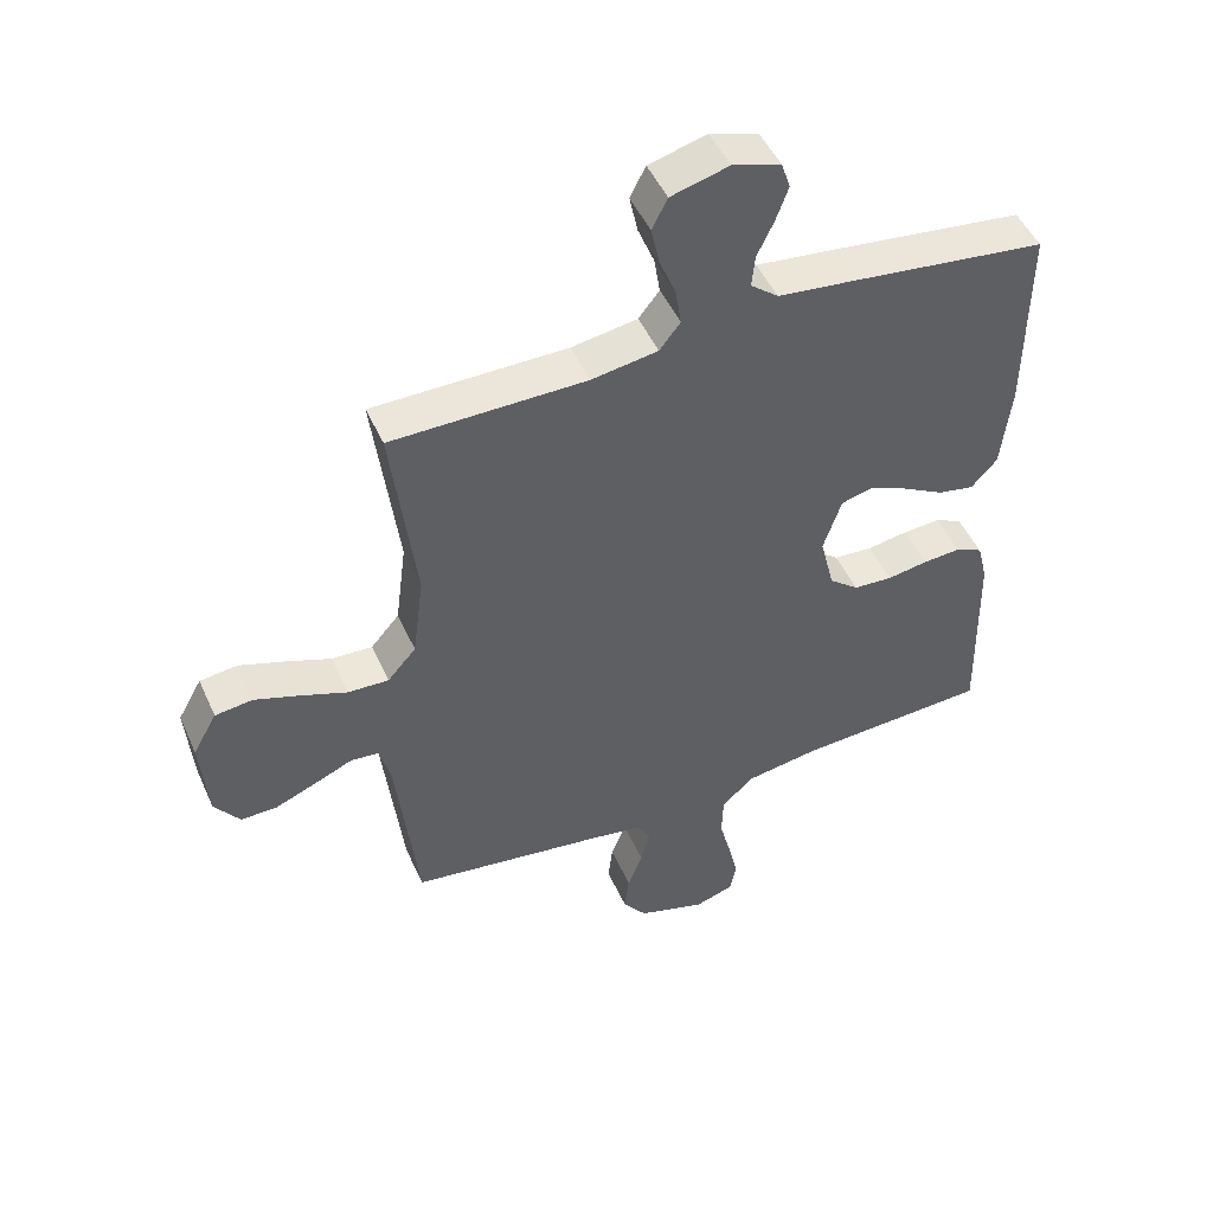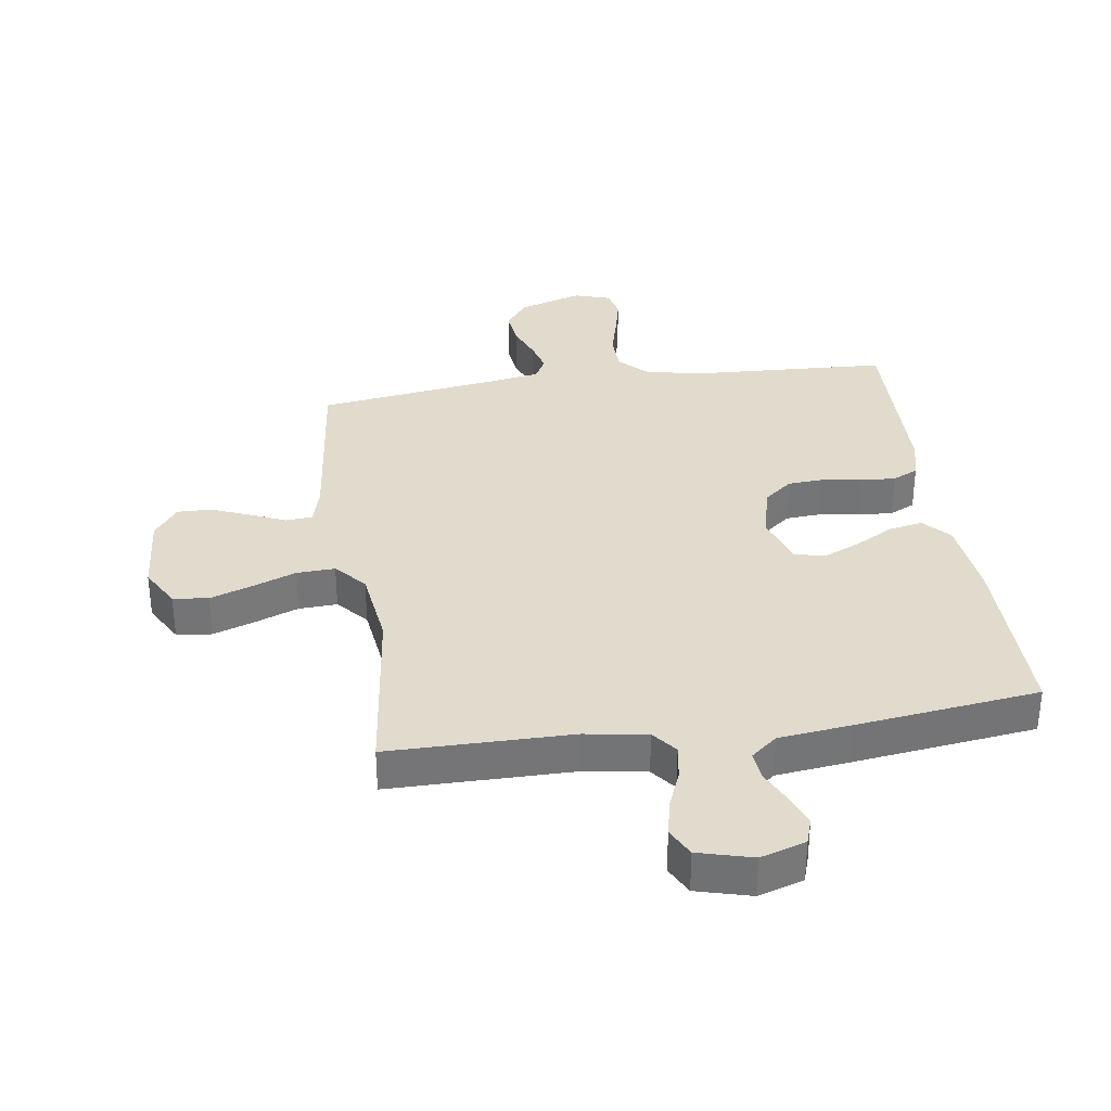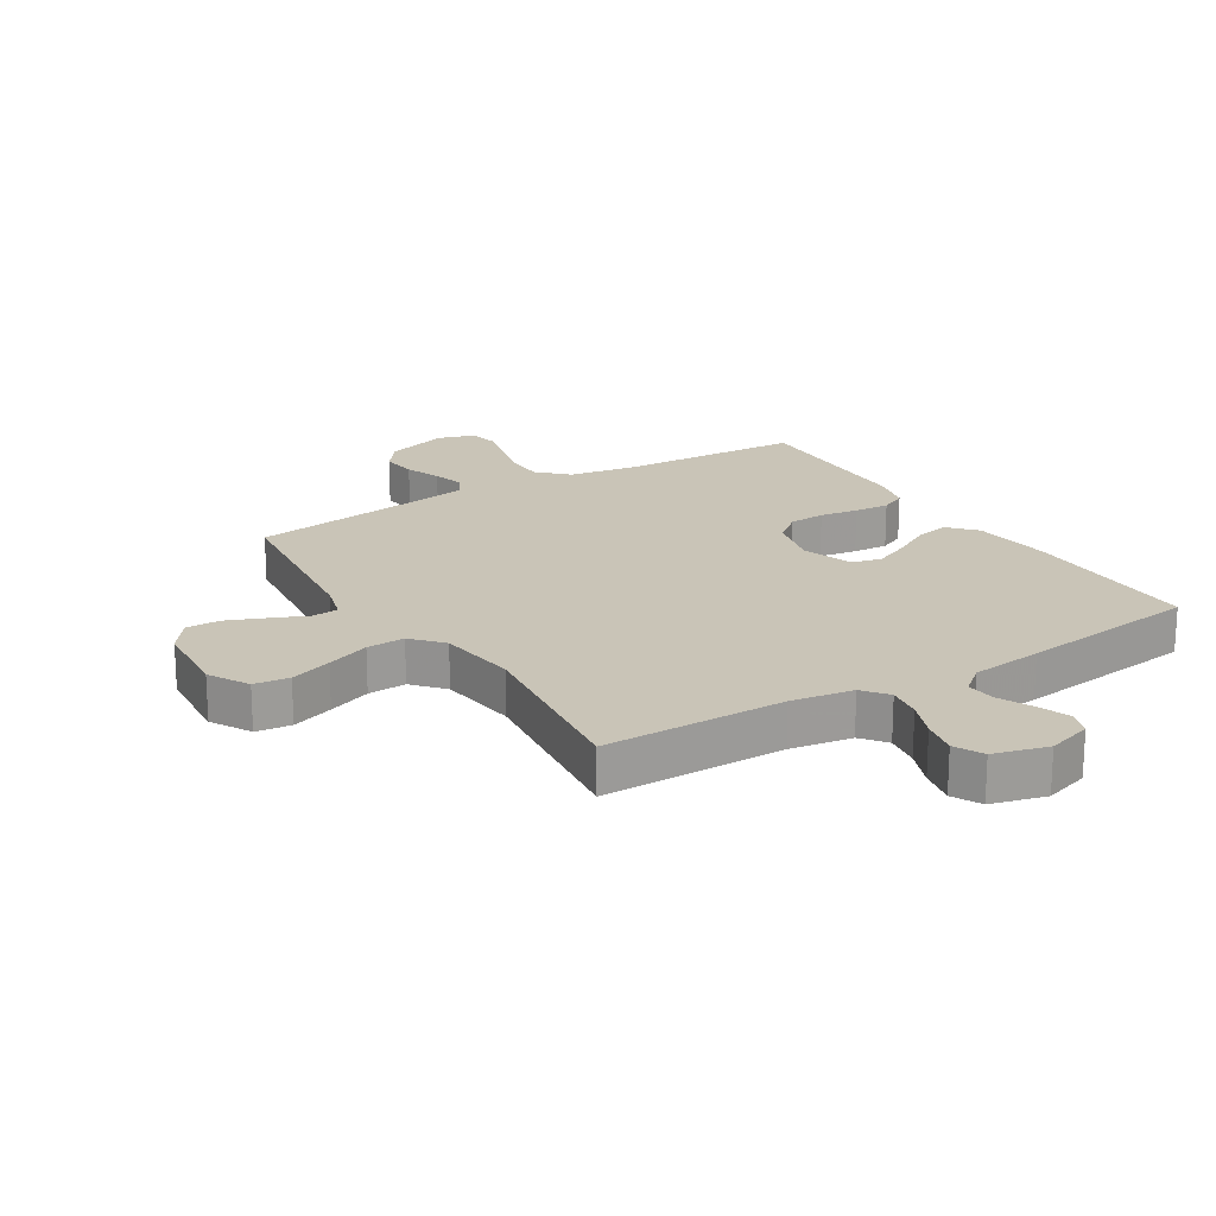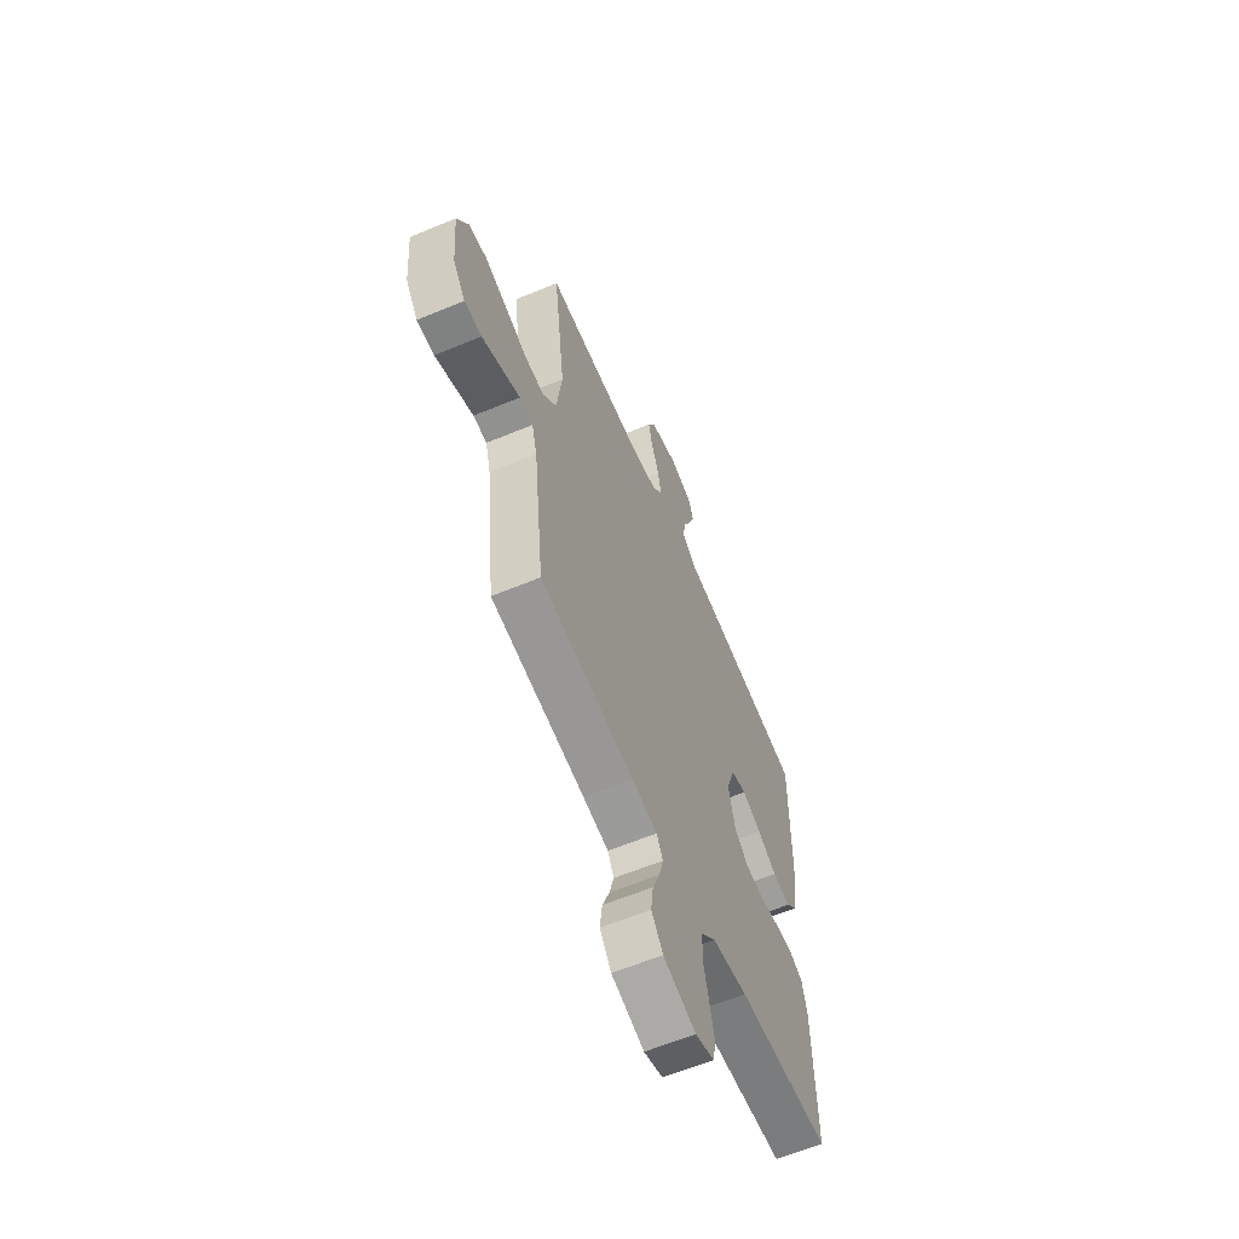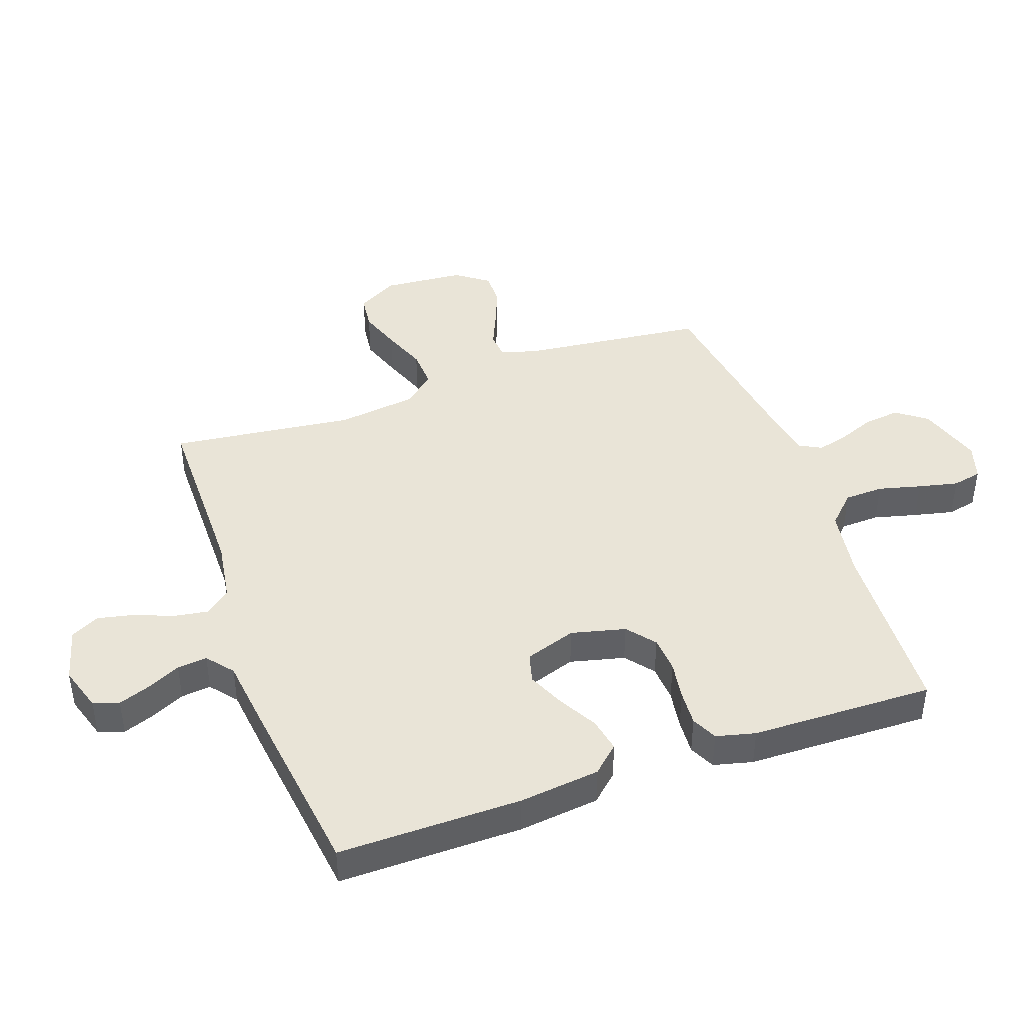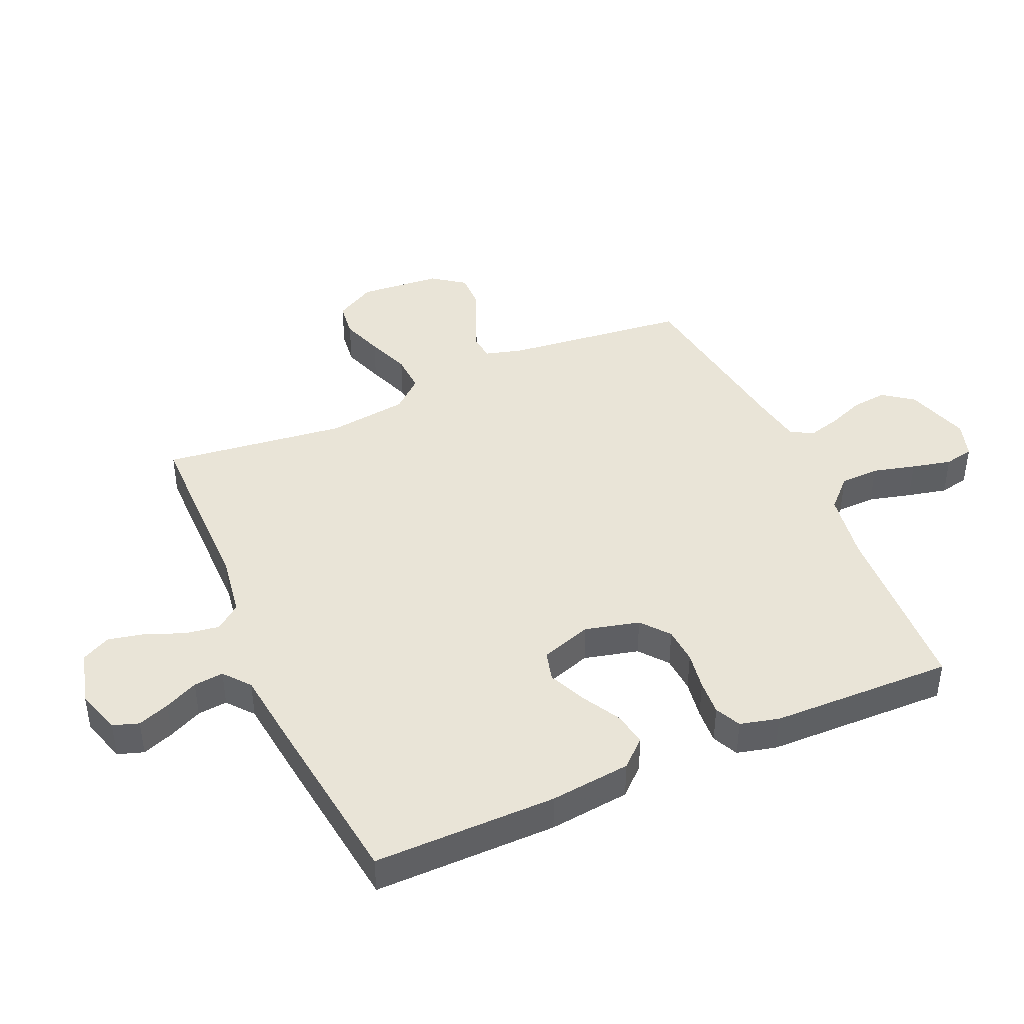
<metadata>
{"format":"obj","ext":"obj","renderer":"f3d","projection":"perspective","resolution":1024,"background":"white","views":[{"elev":48.6,"azim":-23.6,"up":"+Z"},{"elev":33.9,"azim":-8.3,"up":"+Y"},{"elev":19.9,"azim":-31.8,"up":"+Y"},{"elev":-61.2,"azim":-67.0,"up":"+Z"},{"elev":43.0,"azim":70.4,"up":"+Y"},{"elev":42.9,"azim":66.2,"up":"+Y"}]}
</metadata>
<code>
v -0.5 0.07 0.5
v -0.2 0.07 0.501
v -0.098 0.07 0.517
v -0.066 0.07 0.558
v -0.075 0.07 0.615
v -0.1 0.07 0.677
v -0.113 0.07 0.737
v -0.089 0.07 0.784
v 0 0.07 0.808
v 0.074 0.07 0.785
v 0.088 0.07 0.743
v 0.069 0.07 0.691
v 0.043 0.07 0.636
v 0.038 0.07 0.587
v 0.081 0.07 0.552
v 0.2 0.07 0.538
v 0.5 0.07 0.5
v 0.498 0.07 0.2
v 0.483 0.07 0.068
v 0.443 0.07 0.024
v 0.387 0.07 0.035
v 0.324 0.07 0.07
v 0.263 0.07 0.097
v 0.214 0.07 0.084
v 0.186 0.07 0
v 0.208 0.07 -0.089
v 0.254 0.07 -0.126
v 0.314 0.07 -0.13
v 0.377 0.07 -0.12
v 0.435 0.07 -0.116
v 0.477 0.07 -0.136
v 0.493 0.07 -0.2
v 0.5 0.07 -0.5
v 0.2 0.07 -0.515
v 0.086 0.07 -0.533
v 0.039 0.07 -0.58
v 0.037 0.07 -0.644
v 0.055 0.07 -0.714
v 0.07 0.07 -0.779
v 0.06 0.07 -0.827
v 0 0.07 -0.846
v -0.105 0.07 -0.813
v -0.142 0.07 -0.764
v -0.135 0.07 -0.705
v -0.112 0.07 -0.646
v -0.098 0.07 -0.594
v -0.118 0.07 -0.557
v -0.2 0.07 -0.543
v -0.5 0.07 -0.5
v -0.534 0.07 -0.2
v -0.551 0.07 -0.139
v -0.594 0.07 -0.135
v -0.652 0.07 -0.16
v -0.716 0.07 -0.186
v -0.772 0.07 -0.187
v -0.811 0.07 -0.134
v -0.822 0.07 0
v -0.785 0.07 0.066
v -0.727 0.07 0.073
v -0.658 0.07 0.049
v -0.587 0.07 0.022
v -0.524 0.07 0.019
v -0.48 0.07 0.069
v -0.463 0.07 0.2
v -0.5 0 0.5
v -0.2 0 0.501
v -0.098 0 0.517
v -0.066 0 0.558
v -0.075 0 0.615
v -0.1 0 0.677
v -0.113 0 0.737
v -0.089 0 0.784
v 0 0 0.808
v 0.074 0 0.785
v 0.088 0 0.743
v 0.069 0 0.691
v 0.043 0 0.636
v 0.038 0 0.587
v 0.081 0 0.552
v 0.2 0 0.538
v 0.5 0 0.5
v 0.498 0 0.2
v 0.483 0 0.068
v 0.443 0 0.024
v 0.387 0 0.035
v 0.324 0 0.07
v 0.263 0 0.097
v 0.214 0 0.084
v 0.186 0 0
v 0.208 0 -0.089
v 0.254 0 -0.126
v 0.314 0 -0.13
v 0.377 0 -0.12
v 0.435 0 -0.116
v 0.477 0 -0.136
v 0.493 0 -0.2
v 0.5 0 -0.5
v 0.2 0 -0.515
v 0.086 0 -0.533
v 0.039 0 -0.58
v 0.037 0 -0.644
v 0.055 0 -0.714
v 0.07 0 -0.779
v 0.06 0 -0.827
v 0 0 -0.846
v -0.105 0 -0.813
v -0.142 0 -0.764
v -0.135 0 -0.705
v -0.112 0 -0.646
v -0.098 0 -0.594
v -0.118 0 -0.557
v -0.2 0 -0.543
v -0.5 0 -0.5
v -0.534 0 -0.2
v -0.551 0 -0.139
v -0.594 0 -0.135
v -0.652 0 -0.16
v -0.716 0 -0.186
v -0.772 0 -0.187
v -0.811 0 -0.134
v -0.822 0 0
v -0.785 0 0.066
v -0.727 0 0.073
v -0.658 0 0.049
v -0.587 0 0.022
v -0.524 0 0.019
v -0.48 0 0.069
v -0.463 0 0.2
f 58 59 60 61
f 56 57 58 61
f 56 61 62
f 55 56 62
f 52 53 54 55
f 52 55 62
f 51 52 62 63
f 48 49 50
f 47 48 50 51
f 42 43 44 45
f 42 45 46
f 41 42 46
f 40 41 46
f 37 38 39 40
f 37 40 46 47
f 31 32 33 34
f 31 34 35
f 28 29 30 31
f 28 31 35 36
f 19 20 21 22
f 19 22 23
f 18 19 23
f 15 16 17 18
f 14 15 18 23
f 10 11 12 13
f 8 9 10 13
f 8 13 14
f 5 6 7 8
f 4 5 8 14
f 3 4 14 23
f 64 1 2
f 63 64 2 3
f 36 37 47 51
f 27 28 36 51
f 26 27 51 63
f 25 26 63 3
f 3 23 24
f 3 24 25
f 125 124 123 122
f 125 122 121 120
f 126 125 120
f 126 120 119
f 119 118 117 116
f 126 119 116
f 127 126 116 115
f 114 113 112
f 115 114 112 111
f 109 108 107 106
f 110 109 106
f 110 106 105
f 110 105 104
f 104 103 102 101
f 111 110 104 101
f 98 97 96 95
f 99 98 95
f 95 94 93 92
f 100 99 95 92
f 86 85 84 83
f 87 86 83
f 87 83 82
f 82 81 80 79
f 87 82 79 78
f 77 76 75 74
f 77 74 73 72
f 78 77 72
f 72 71 70 69
f 78 72 69 68
f 87 78 68 67
f 66 65 128
f 67 66 128 127
f 115 111 101 100
f 115 100 92 91
f 127 115 91 90
f 67 127 90 89
f 88 87 67
f 89 88 67
f 1 65 66 2
f 2 66 67 3
f 3 67 68 4
f 4 68 69 5
f 5 69 70 6
f 6 70 71 7
f 7 71 72 8
f 8 72 73 9
f 9 73 74 10
f 10 74 75 11
f 11 75 76 12
f 12 76 77 13
f 13 77 78 14
f 14 78 79 15
f 15 79 80 16
f 16 80 81 17
f 17 81 82 18
f 18 82 83 19
f 19 83 84 20
f 20 84 85 21
f 21 85 86 22
f 22 86 87 23
f 23 87 88 24
f 24 88 89 25
f 25 89 90 26
f 26 90 91 27
f 27 91 92 28
f 28 92 93 29
f 29 93 94 30
f 30 94 95 31
f 31 95 96 32
f 32 96 97 33
f 33 97 98 34
f 34 98 99 35
f 35 99 100 36
f 36 100 101 37
f 37 101 102 38
f 38 102 103 39
f 39 103 104 40
f 40 104 105 41
f 41 105 106 42
f 42 106 107 43
f 43 107 108 44
f 44 108 109 45
f 45 109 110 46
f 46 110 111 47
f 47 111 112 48
f 48 112 113 49
f 49 113 114 50
f 50 114 115 51
f 51 115 116 52
f 52 116 117 53
f 53 117 118 54
f 54 118 119 55
f 55 119 120 56
f 56 120 121 57
f 57 121 122 58
f 58 122 123 59
f 59 123 124 60
f 60 124 125 61
f 61 125 126 62
f 62 126 127 63
f 63 127 128 64
f 64 128 65 1

</code>
